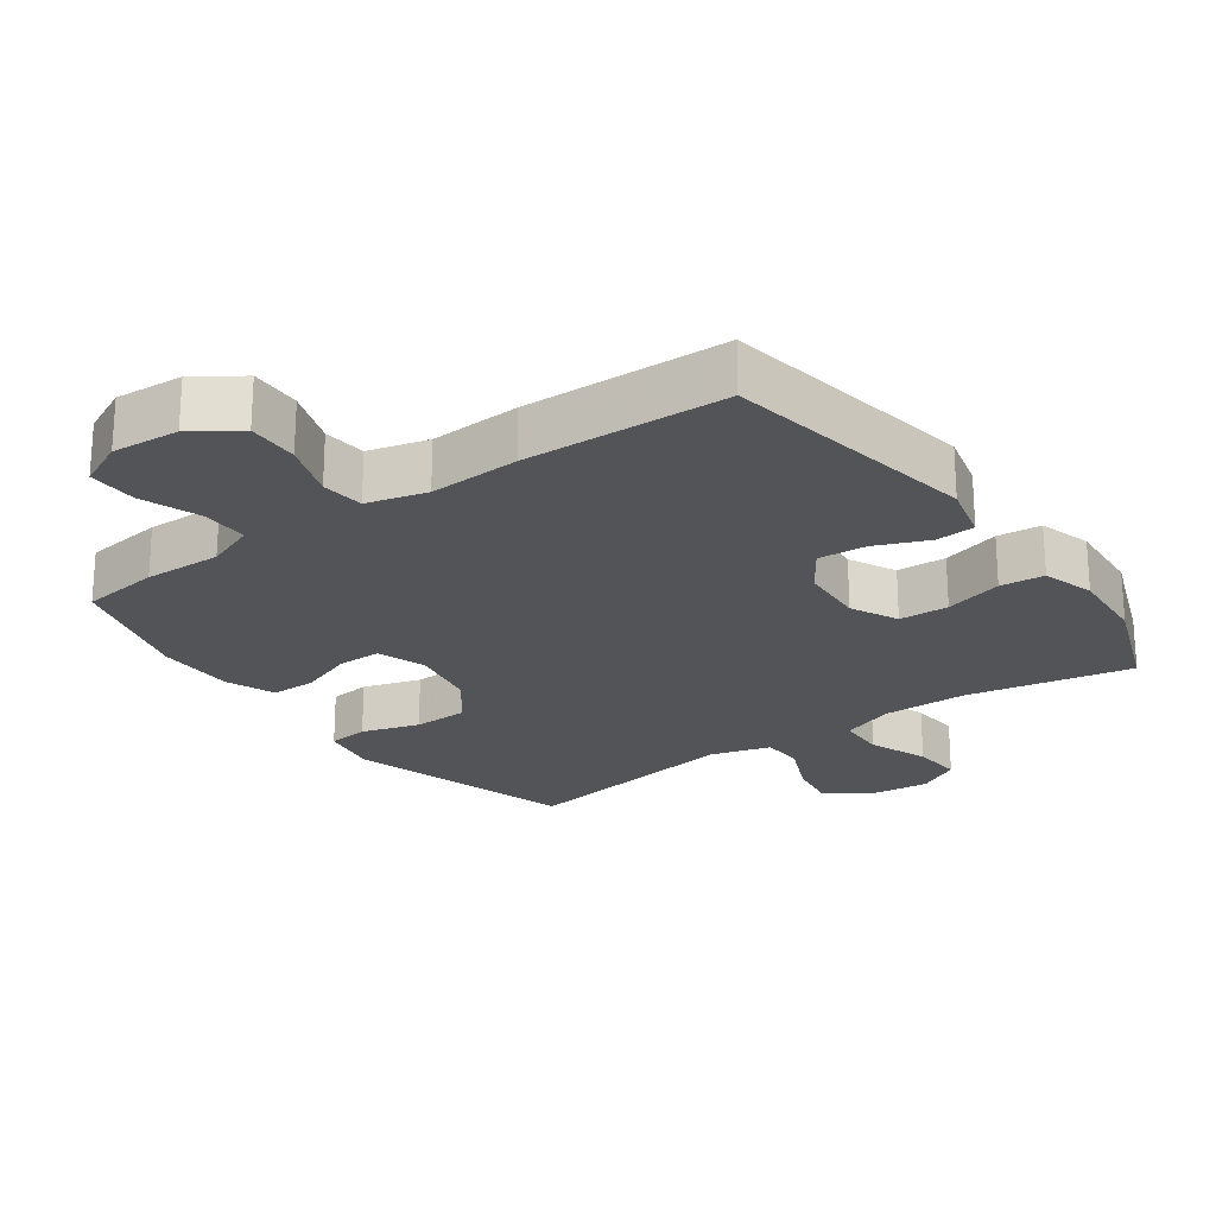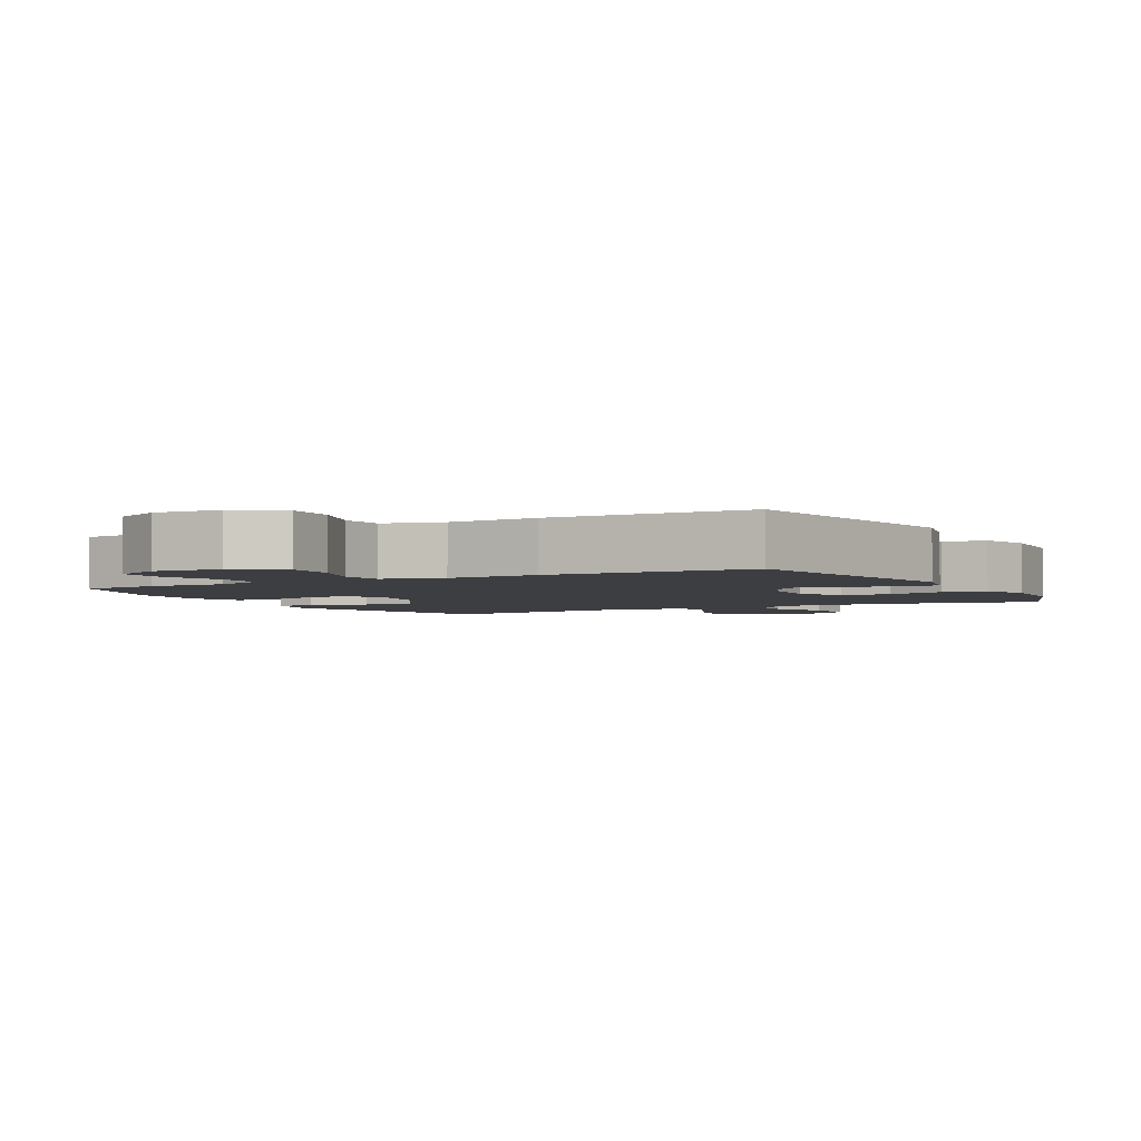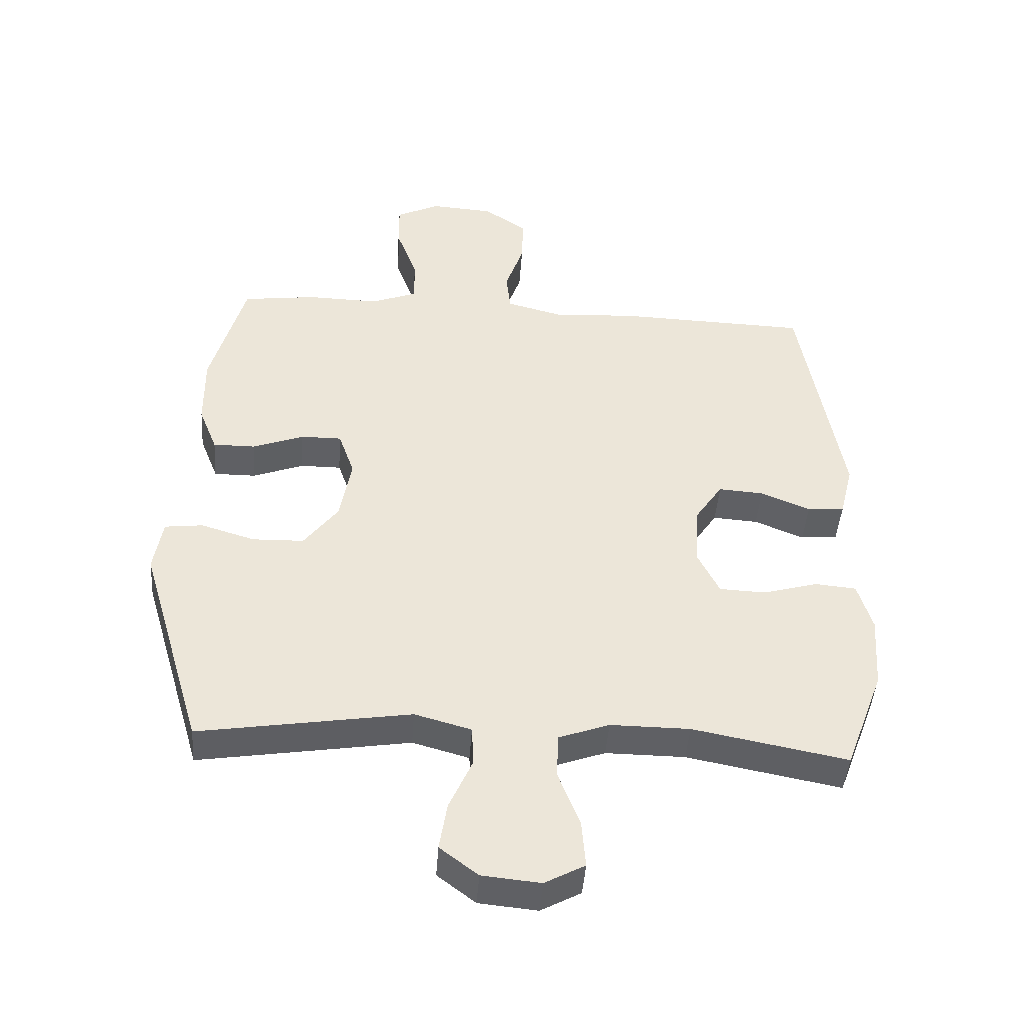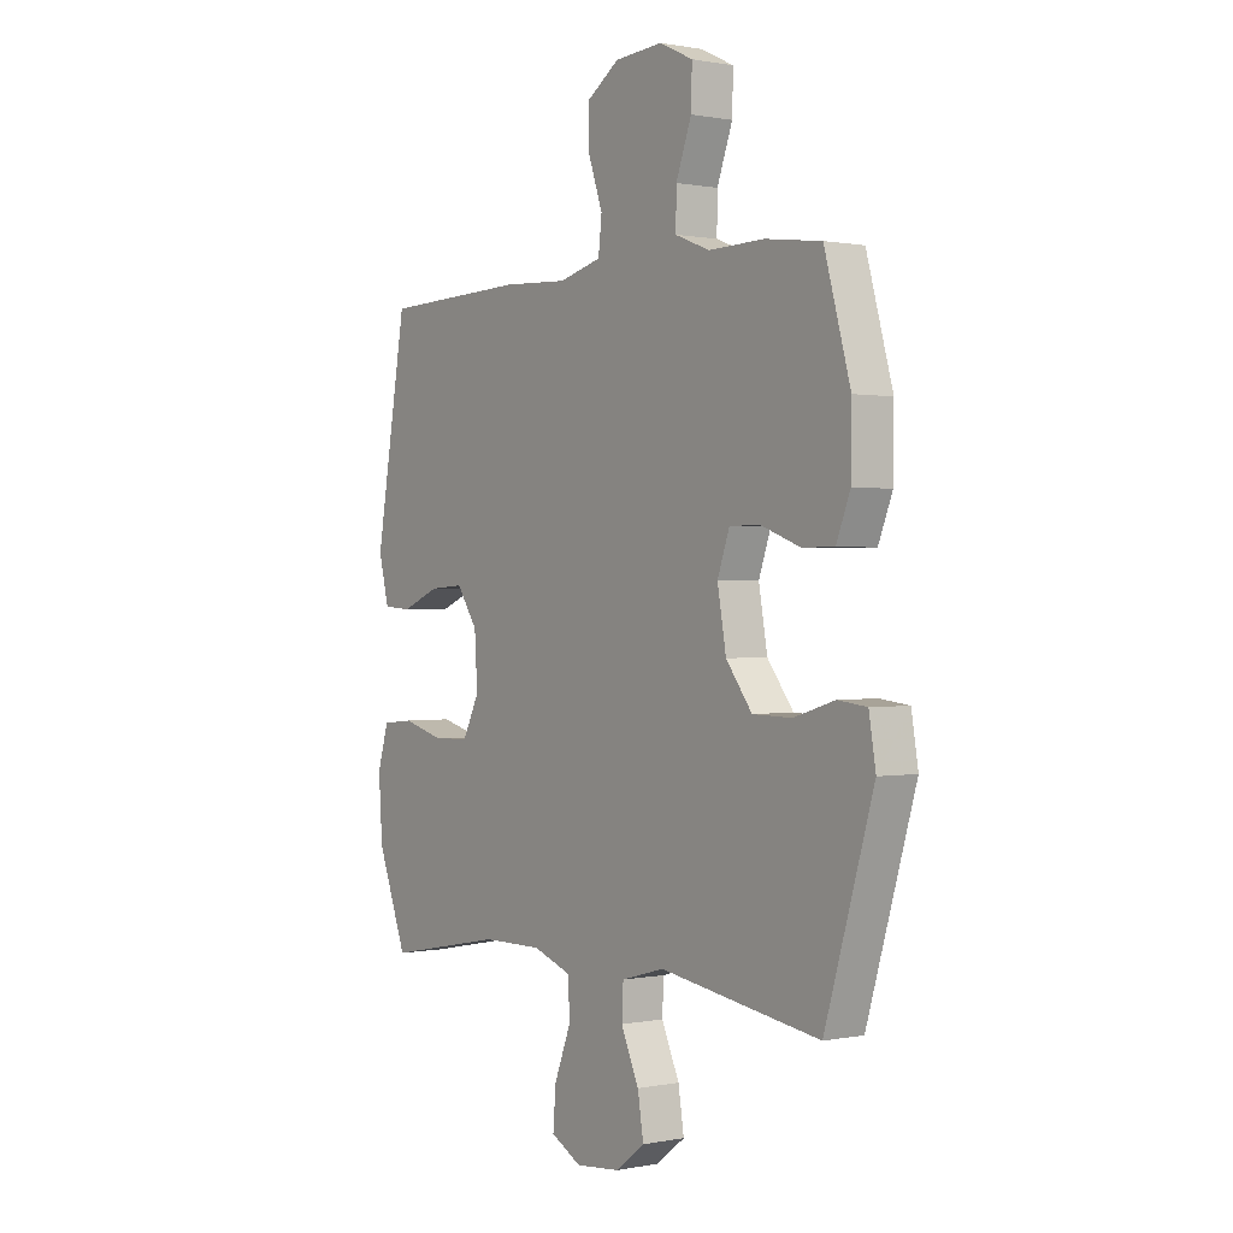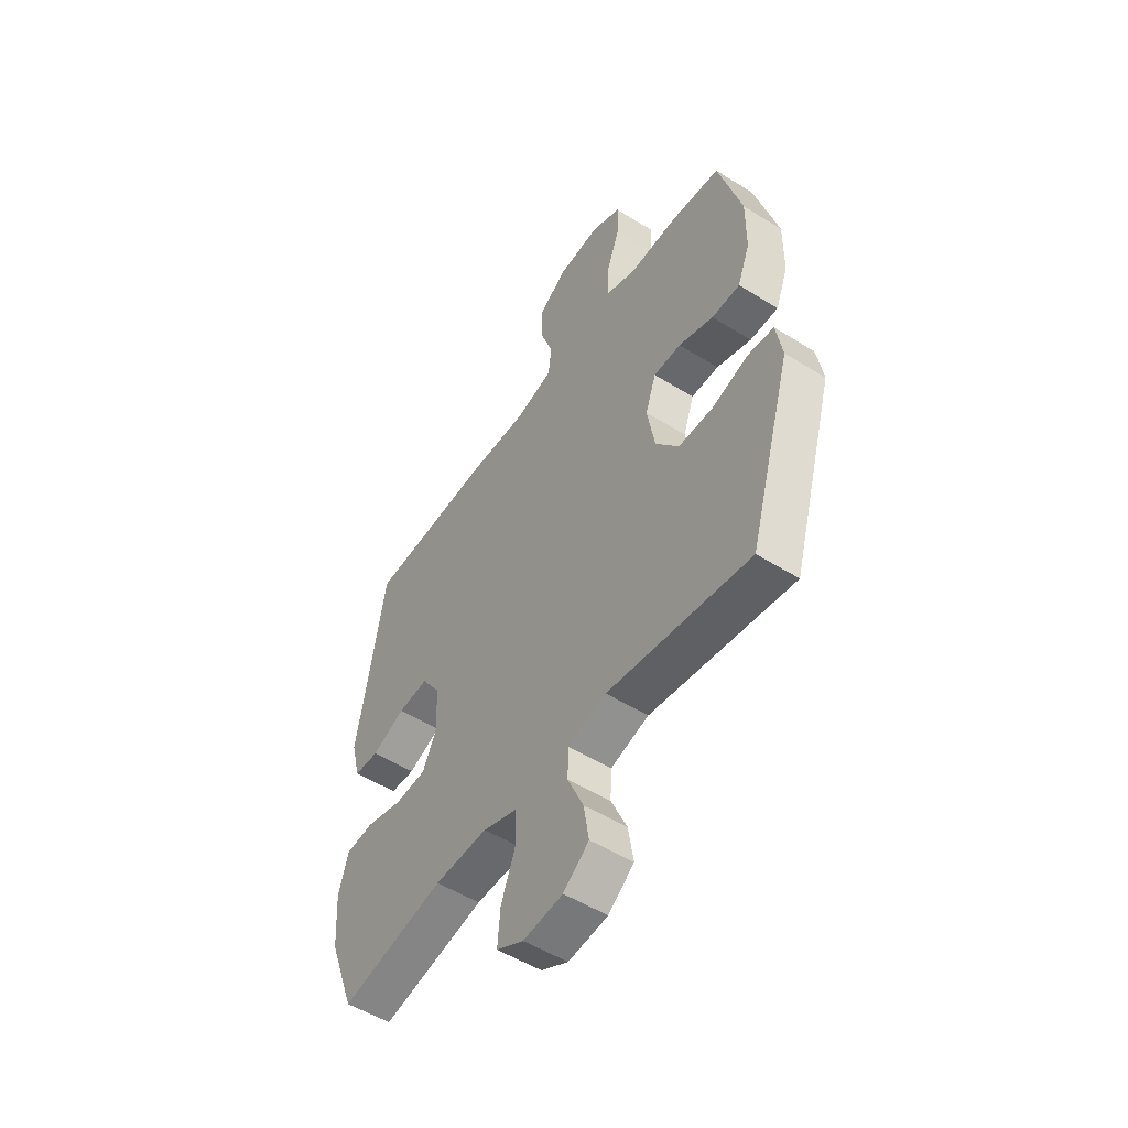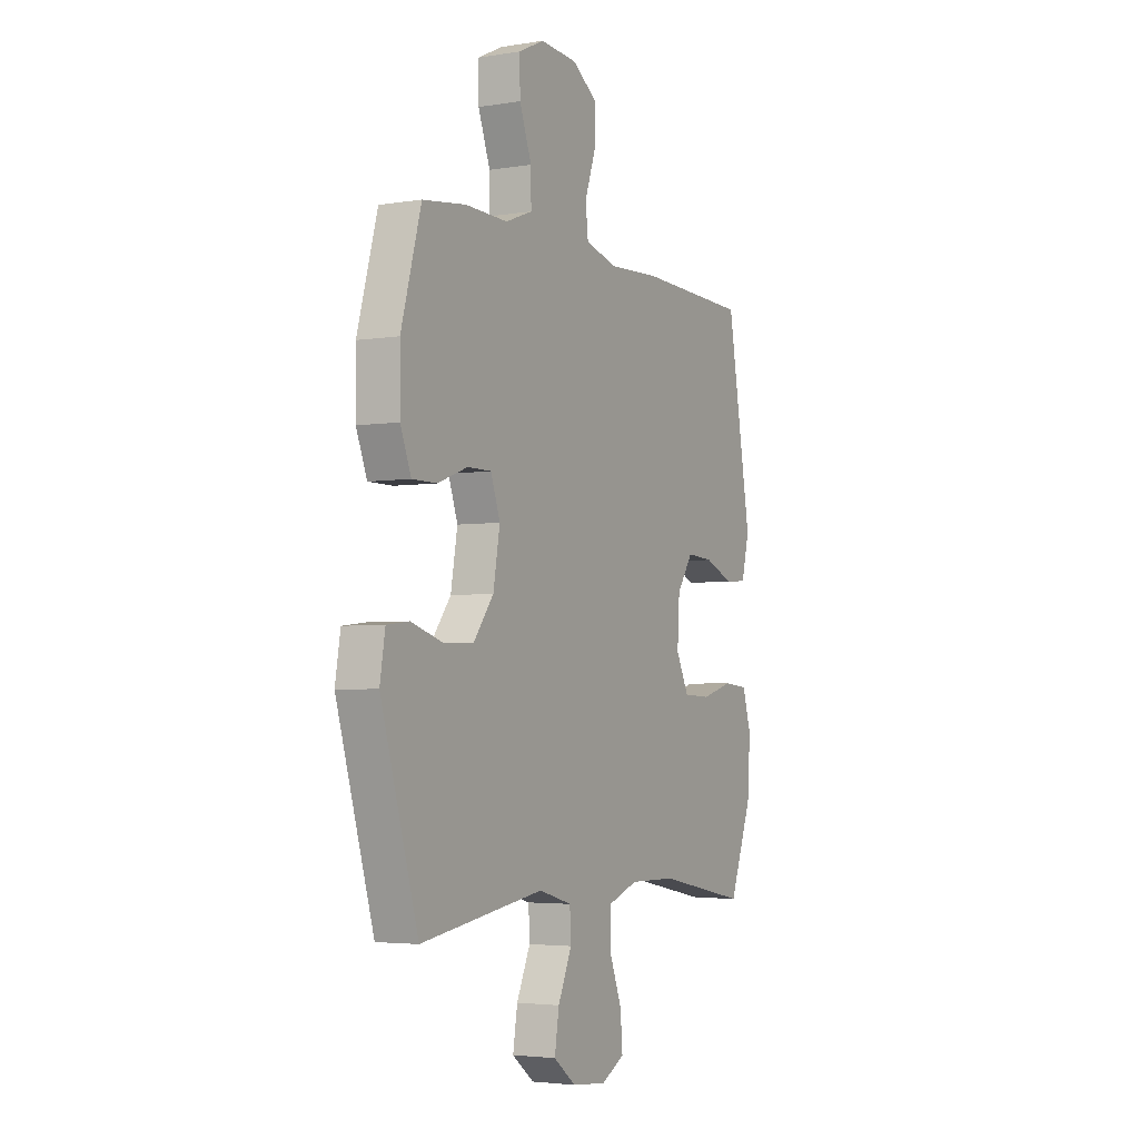
<metadata>
{"format":"obj","ext":"obj","renderer":"f3d","projection":"perspective","resolution":1024,"background":"white","views":[{"elev":-23.0,"azim":35.6,"up":"+Y"},{"elev":-3.2,"azim":28.4,"up":"+Y"},{"elev":-44.2,"azim":-4.0,"up":"+Z"},{"elev":0.6,"azim":-126.2,"up":"+Z"},{"elev":-52.4,"azim":-123.9,"up":"+Z"},{"elev":-3.7,"azim":-61.6,"up":"+Z"}]}
</metadata>
<code>
v 0.5 0.07 -0.5
v 0.257 0.07 -0.453
v 0.132 0.07 -0.452
v 0.052 0.07 -0.481
v 0.05 0.07 -0.552
v 0.084 0.07 -0.64
v 0.09 0.07 -0.714
v 0.027 0.07 -0.748
v -0.065 0.07 -0.739
v -0.125 0.07 -0.693
v -0.113 0.07 -0.618
v -0.076 0.07 -0.535
v -0.079 0.07 -0.473
v -0.168 0.07 -0.448
v -0.5 0.07 -0.5
v -0.6 0.07 -0.163
v -0.586 0.07 -0.079
v -0.526 0.07 -0.072
v -0.441 0.07 -0.098
v -0.36 0.07 -0.096
v -0.306 0.07 -0.025
v -0.288 0.07 0.077
v -0.313 0.07 0.148
v -0.377 0.07 0.148
v -0.458 0.07 0.118
v -0.524 0.07 0.118
v -0.553 0.07 0.191
v -0.554 0.07 0.306
v -0.5 0.07 0.5
v -0.384 0.07 0.515
v -0.27 0.07 0.512
v -0.198 0.07 0.54
v -0.199 0.07 0.609
v -0.231 0.07 0.696
v -0.233 0.07 0.769
v -0.164 0.07 0.802
v -0.065 0.07 0.795
v 0.003 0.07 0.749
v 0.001 0.07 0.673
v -0.028 0.07 0.589
v -0.021 0.07 0.526
v 0.067 0.07 0.503
v 0.201 0.07 0.51
v 0.5 0.07 0.5
v 0.565 0.07 0.122
v 0.544 0.07 0.038
v 0.486 0.07 0.034
v 0.408 0.07 0.066
v 0.337 0.07 0.071
v 0.294 0.07 0.007
v 0.288 0.07 -0.09
v 0.322 0.07 -0.159
v 0.395 0.07 -0.162
v 0.481 0.07 -0.138
v 0.546 0.07 -0.144
v 0.569 0.07 -0.221
v 0.561 0.07 -0.338
v 0.5 0 -0.5
v 0.257 0 -0.453
v 0.132 0 -0.452
v 0.052 0 -0.481
v 0.05 0 -0.552
v 0.084 0 -0.64
v 0.09 0 -0.714
v 0.027 0 -0.748
v -0.065 0 -0.739
v -0.125 0 -0.693
v -0.113 0 -0.618
v -0.076 0 -0.535
v -0.079 0 -0.473
v -0.168 0 -0.448
v -0.5 0 -0.5
v -0.6 0 -0.163
v -0.586 0 -0.079
v -0.526 0 -0.072
v -0.441 0 -0.098
v -0.36 0 -0.096
v -0.306 0 -0.025
v -0.288 0 0.077
v -0.313 0 0.148
v -0.377 0 0.148
v -0.458 0 0.118
v -0.524 0 0.118
v -0.553 0 0.191
v -0.554 0 0.306
v -0.5 0 0.5
v -0.384 0 0.515
v -0.27 0 0.512
v -0.198 0 0.54
v -0.199 0 0.609
v -0.231 0 0.696
v -0.233 0 0.769
v -0.164 0 0.802
v -0.065 0 0.795
v 0.003 0 0.749
v 0.001 0 0.673
v -0.028 0 0.589
v -0.021 0 0.526
v 0.067 0 0.503
v 0.201 0 0.51
v 0.5 0 0.5
v 0.565 0 0.122
v 0.544 0 0.038
v 0.486 0 0.034
v 0.408 0 0.066
v 0.337 0 0.071
v 0.294 0 0.007
v 0.288 0 -0.09
v 0.322 0 -0.159
v 0.395 0 -0.162
v 0.481 0 -0.138
v 0.546 0 -0.144
v 0.569 0 -0.221
v 0.561 0 -0.338
f 56 57 1 2
f 53 54 55 56
f 52 53 56 2
f 51 52 2 3
f 50 51 3 4
f 45 46 47 48
f 45 48 49
f 42 43 44 45
f 41 42 45 49
f 37 38 39 40
f 37 40 41
f 36 37 41
f 33 34 35 36
f 32 33 36 41
f 31 32 41 49
f 24 25 26 27
f 23 24 27 28
f 16 17 18 19
f 14 15 16 19
f 13 14 19 20
f 9 10 11 12
f 9 12 13
f 8 9 13
f 5 6 7 8
f 4 5 8 13
f 50 4 13 20
f 23 28 29 30
f 22 23 30 31
f 49 50 20 21
f 22 31 49
f 21 22 49
f 59 58 114 113
f 113 112 111 110
f 59 113 110 109
f 60 59 109 108
f 61 60 108 107
f 105 104 103 102
f 106 105 102
f 102 101 100 99
f 106 102 99 98
f 97 96 95 94
f 98 97 94
f 98 94 93
f 93 92 91 90
f 98 93 90 89
f 106 98 89 88
f 84 83 82 81
f 85 84 81 80
f 76 75 74 73
f 76 73 72 71
f 77 76 71 70
f 69 68 67 66
f 70 69 66
f 70 66 65
f 65 64 63 62
f 70 65 62 61
f 77 70 61 107
f 87 86 85 80
f 88 87 80 79
f 78 77 107 106
f 106 88 79
f 106 79 78
f 1 58 59 2
f 2 59 60 3
f 3 60 61 4
f 4 61 62 5
f 5 62 63 6
f 6 63 64 7
f 7 64 65 8
f 8 65 66 9
f 9 66 67 10
f 10 67 68 11
f 11 68 69 12
f 12 69 70 13
f 13 70 71 14
f 14 71 72 15
f 15 72 73 16
f 16 73 74 17
f 17 74 75 18
f 18 75 76 19
f 19 76 77 20
f 20 77 78 21
f 21 78 79 22
f 22 79 80 23
f 23 80 81 24
f 24 81 82 25
f 25 82 83 26
f 26 83 84 27
f 27 84 85 28
f 28 85 86 29
f 29 86 87 30
f 30 87 88 31
f 31 88 89 32
f 32 89 90 33
f 33 90 91 34
f 34 91 92 35
f 35 92 93 36
f 36 93 94 37
f 37 94 95 38
f 38 95 96 39
f 39 96 97 40
f 40 97 98 41
f 41 98 99 42
f 42 99 100 43
f 43 100 101 44
f 44 101 102 45
f 45 102 103 46
f 46 103 104 47
f 47 104 105 48
f 48 105 106 49
f 49 106 107 50
f 50 107 108 51
f 51 108 109 52
f 52 109 110 53
f 53 110 111 54
f 54 111 112 55
f 55 112 113 56
f 56 113 114 57
f 57 114 58 1

</code>
